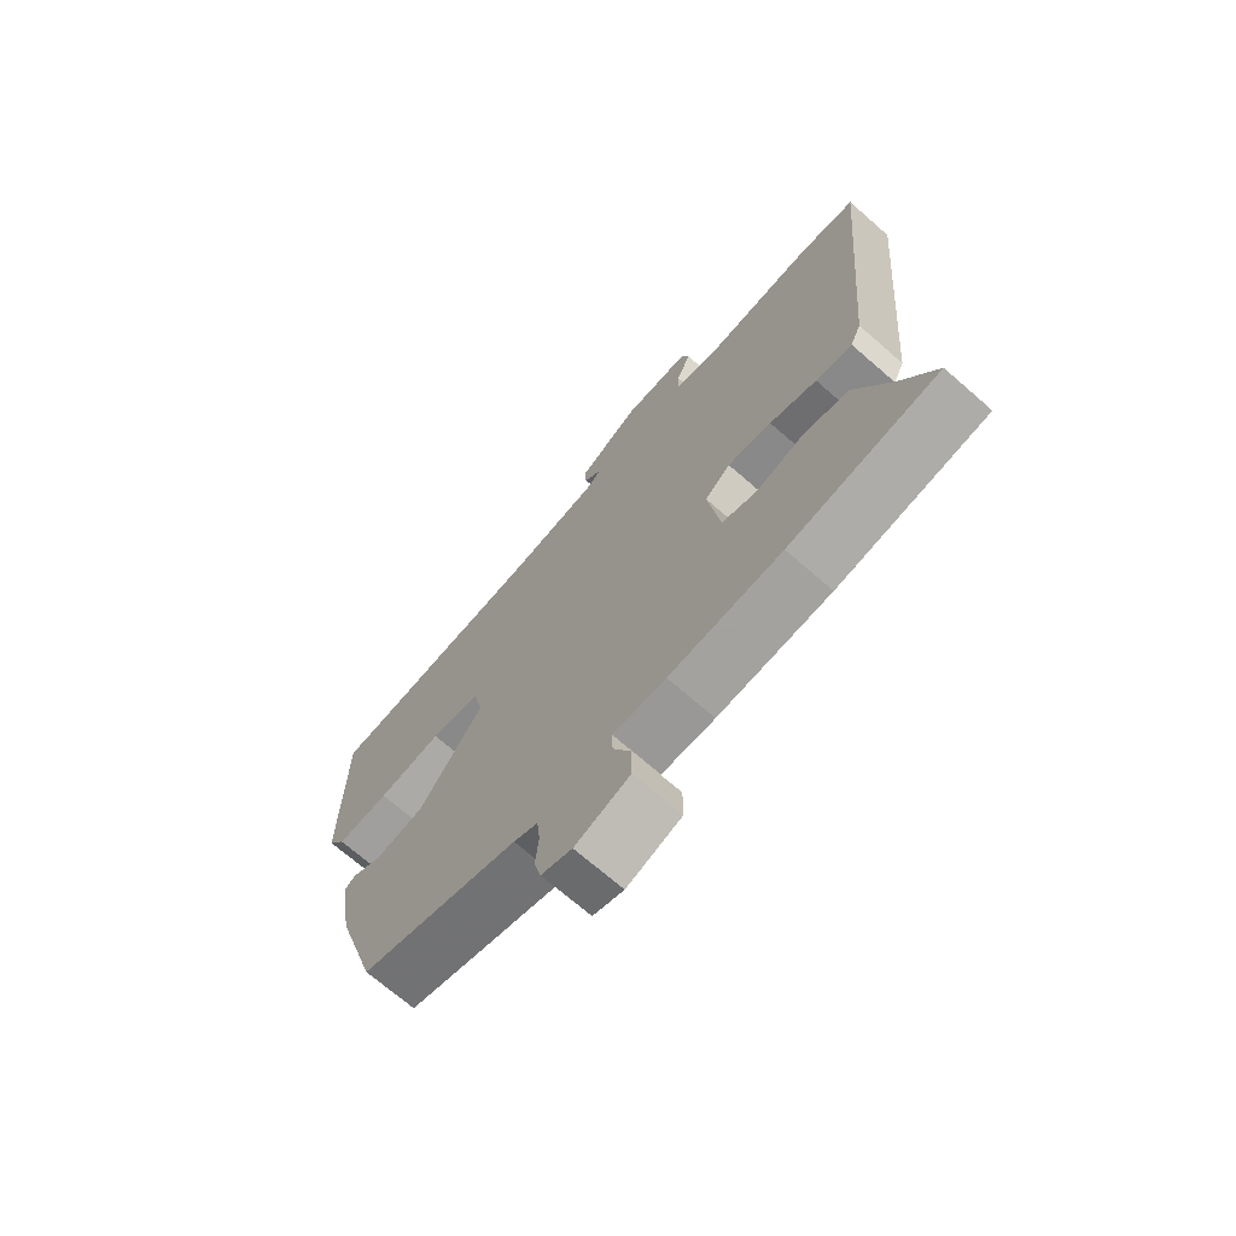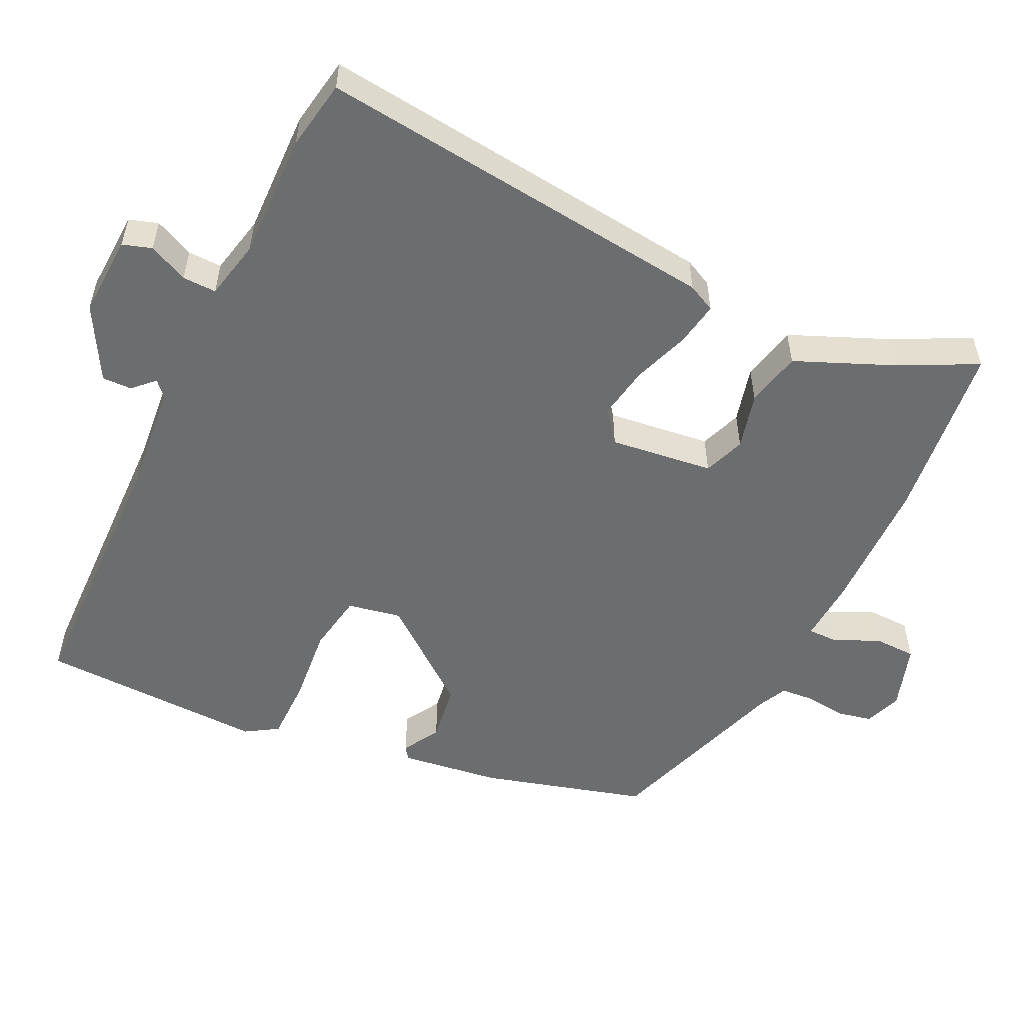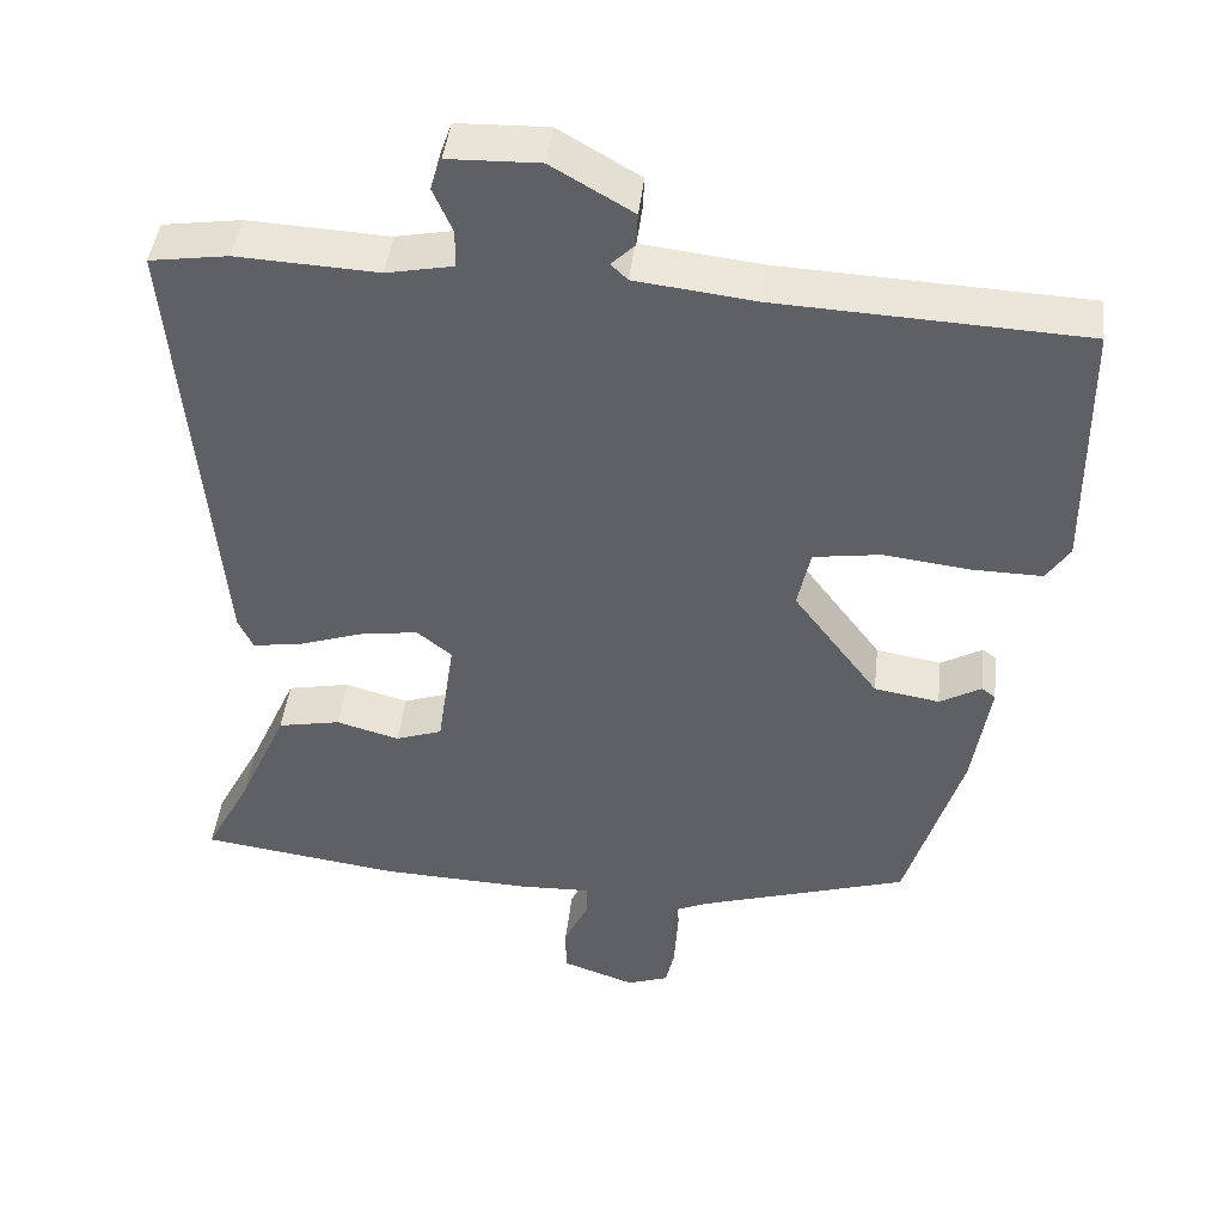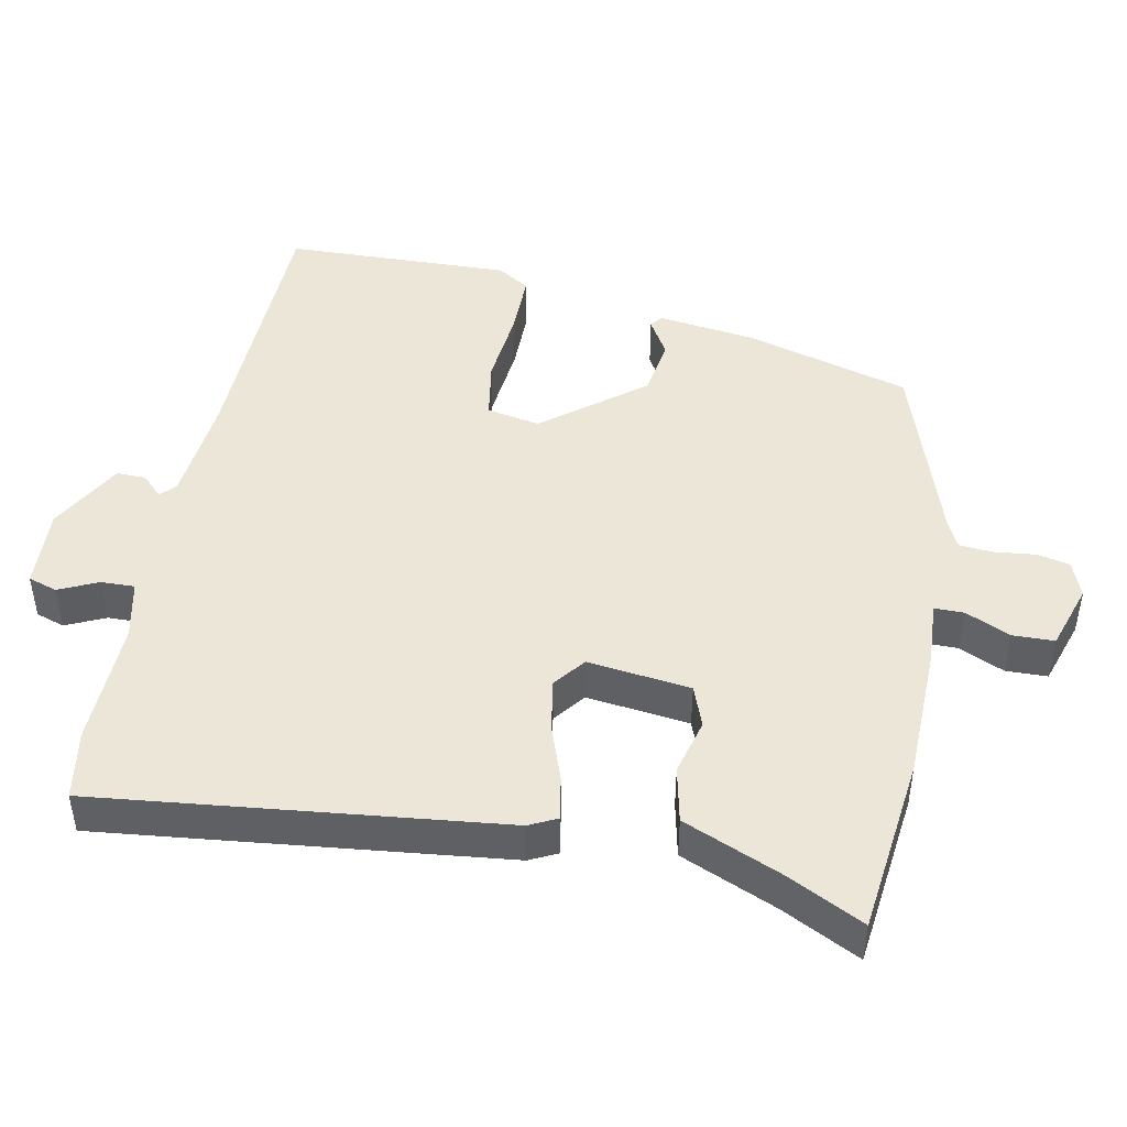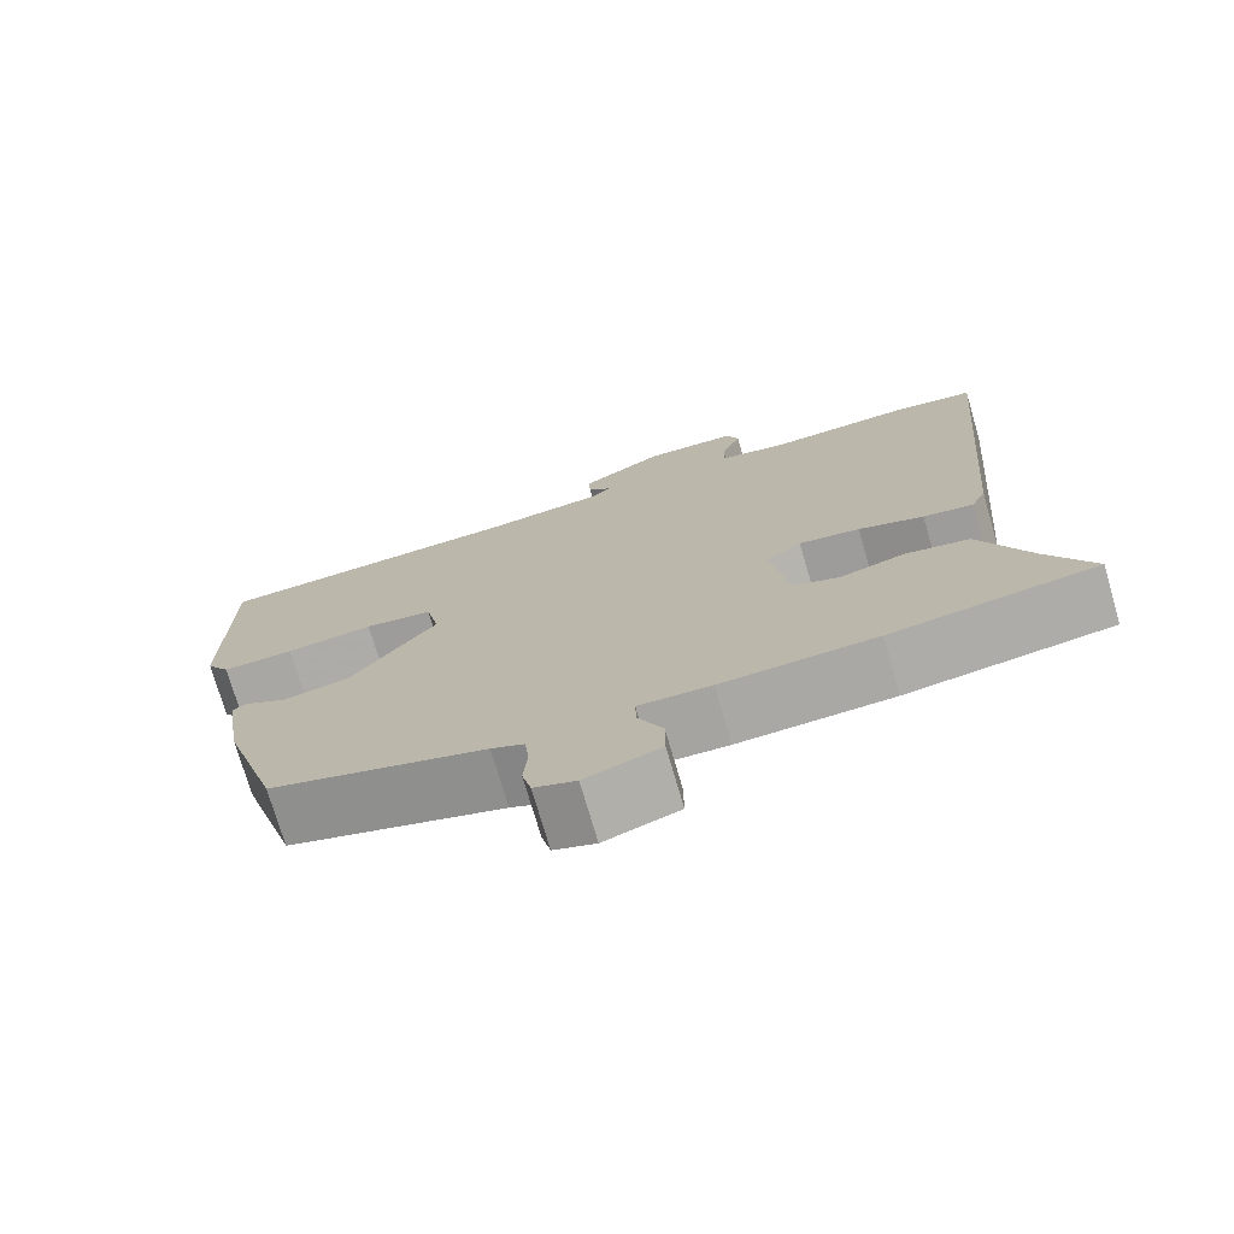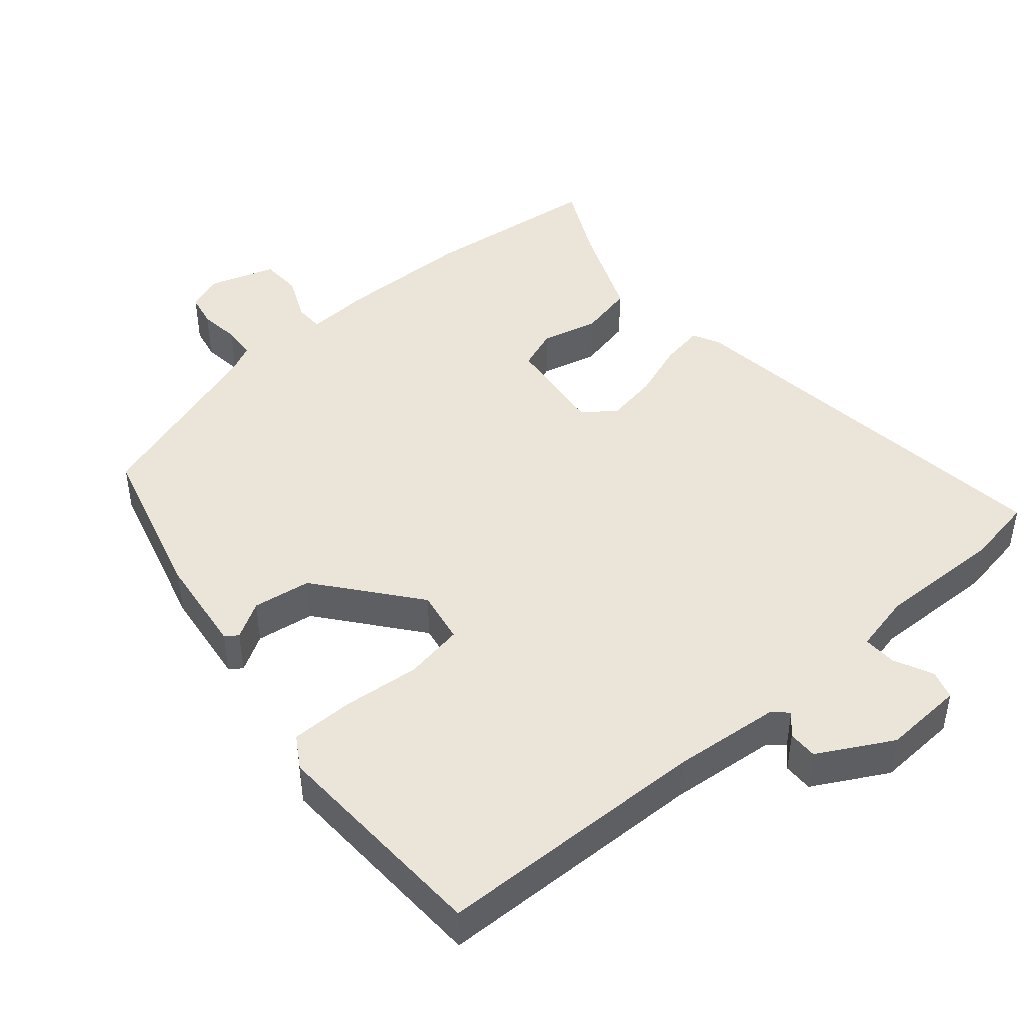
<metadata>
{"format":"obj","ext":"obj","renderer":"f3d","projection":"perspective","resolution":1024,"background":"white","views":[{"elev":-70.3,"azim":48.9,"up":"+Z"},{"elev":-53.9,"azim":62.9,"up":"+Y"},{"elev":43.5,"azim":-173.6,"up":"+Z"},{"elev":46.2,"azim":99.8,"up":"+Y"},{"elev":-74.2,"azim":16.3,"up":"+Z"},{"elev":45.0,"azim":-42.2,"up":"+Y"}]}
</metadata>
<code>
v 0.564 0.07 -0.491
v 0.316 0.07 -0.526
v 0.129 0.07 -0.534
v 0.041 0.07 -0.531
v 0.042 0.07 -0.572
v 0.072 0.07 -0.634
v 0.072 0.07 -0.692
v -0.019 0.07 -0.724
v -0.07 0.07 -0.706
v -0.081 0.07 -0.66
v -0.076 0.07 -0.603
v -0.081 0.07 -0.556
v -0.121 0.07 -0.538
v -0.384 0.07 -0.458
v -0.454 0.07 -0.232
v -0.476 0.07 -0.094
v -0.459 0.07 -0.081
v -0.407 0.07 -0.11
v -0.326 0.07 -0.096
v -0.22 0.07 0.045
v -0.236 0.07 0.119
v -0.319 0.07 0.131
v -0.426 0.07 0.118
v -0.514 0.07 0.116
v -0.543 0.07 0.16
v -0.541 0.07 0.476
v -0.161 0.07 0.495
v -0.012 0.07 0.513
v 0.009 0.07 0.533
v -0.02 0.07 0.561
v -0.022 0.07 0.602
v 0.079 0.07 0.661
v 0.192 0.07 0.658
v 0.206 0.07 0.618
v 0.182 0.07 0.563
v 0.182 0.07 0.516
v 0.265 0.07 0.5
v 0.44 0.07 0.509
v 0.537 0.07 0.495
v 0.487 0.07 -0.067
v 0.469 0.07 -0.106
v 0.408 0.07 -0.097
v 0.329 0.07 -0.071
v 0.255 0.07 -0.06
v 0.212 0.07 -0.095
v 0.233 0.07 -0.238
v 0.291 0.07 -0.258
v 0.369 0.07 -0.236
v 0.447 0.07 -0.251
v 0.507 0.07 -0.384
v 0.564 0 -0.491
v 0.316 0 -0.526
v 0.129 0 -0.534
v 0.041 0 -0.531
v 0.042 0 -0.572
v 0.072 0 -0.634
v 0.072 0 -0.692
v -0.019 0 -0.724
v -0.07 0 -0.706
v -0.081 0 -0.66
v -0.076 0 -0.603
v -0.081 0 -0.556
v -0.121 0 -0.538
v -0.384 0 -0.458
v -0.454 0 -0.232
v -0.476 0 -0.094
v -0.459 0 -0.081
v -0.407 0 -0.11
v -0.326 0 -0.096
v -0.22 0 0.045
v -0.236 0 0.119
v -0.319 0 0.131
v -0.426 0 0.118
v -0.514 0 0.116
v -0.543 0 0.16
v -0.541 0 0.476
v -0.161 0 0.495
v -0.012 0 0.513
v 0.009 0 0.533
v -0.02 0 0.561
v -0.022 0 0.602
v 0.079 0 0.661
v 0.192 0 0.658
v 0.206 0 0.618
v 0.182 0 0.563
v 0.182 0 0.516
v 0.265 0 0.5
v 0.44 0 0.509
v 0.537 0 0.495
v 0.487 0 -0.067
v 0.469 0 -0.106
v 0.408 0 -0.097
v 0.329 0 -0.071
v 0.255 0 -0.06
v 0.212 0 -0.095
v 0.233 0 -0.238
v 0.291 0 -0.258
v 0.369 0 -0.236
v 0.447 0 -0.251
v 0.507 0 -0.384
f 47 48 49 50
f 46 47 50 1
f 40 41 42 43
f 40 43 44
f 37 38 39 40
f 36 37 40 44
f 32 33 34 35
f 32 35 36
f 29 30 31 32
f 29 32 36 44
f 24 25 26 27
f 22 23 24 27
f 21 22 27 28
f 20 21 28 29
f 15 16 17 18
f 13 14 15 18
f 12 13 18 19
f 8 9 10 11
f 8 11 12
f 5 6 7 8
f 4 5 8 12
f 1 2 3 4
f 46 1 4
f 45 46 4 12
f 20 29 44 45
f 12 19 20 45
f 100 99 98 97
f 51 100 97 96
f 93 92 91 90
f 94 93 90
f 90 89 88 87
f 94 90 87 86
f 85 84 83 82
f 86 85 82
f 82 81 80 79
f 94 86 82 79
f 77 76 75 74
f 77 74 73 72
f 78 77 72 71
f 79 78 71 70
f 68 67 66 65
f 68 65 64 63
f 69 68 63 62
f 61 60 59 58
f 62 61 58
f 58 57 56 55
f 62 58 55 54
f 54 53 52 51
f 54 51 96
f 62 54 96 95
f 95 94 79 70
f 95 70 69 62
f 1 51 52 2
f 2 52 53 3
f 3 53 54 4
f 4 54 55 5
f 5 55 56 6
f 6 56 57 7
f 7 57 58 8
f 8 58 59 9
f 9 59 60 10
f 10 60 61 11
f 11 61 62 12
f 12 62 63 13
f 13 63 64 14
f 14 64 65 15
f 15 65 66 16
f 16 66 67 17
f 17 67 68 18
f 18 68 69 19
f 19 69 70 20
f 20 70 71 21
f 21 71 72 22
f 22 72 73 23
f 23 73 74 24
f 24 74 75 25
f 25 75 76 26
f 26 76 77 27
f 27 77 78 28
f 28 78 79 29
f 29 79 80 30
f 30 80 81 31
f 31 81 82 32
f 32 82 83 33
f 33 83 84 34
f 34 84 85 35
f 35 85 86 36
f 36 86 87 37
f 37 87 88 38
f 38 88 89 39
f 39 89 90 40
f 40 90 91 41
f 41 91 92 42
f 42 92 93 43
f 43 93 94 44
f 44 94 95 45
f 45 95 96 46
f 46 96 97 47
f 47 97 98 48
f 48 98 99 49
f 49 99 100 50
f 50 100 51 1

</code>
